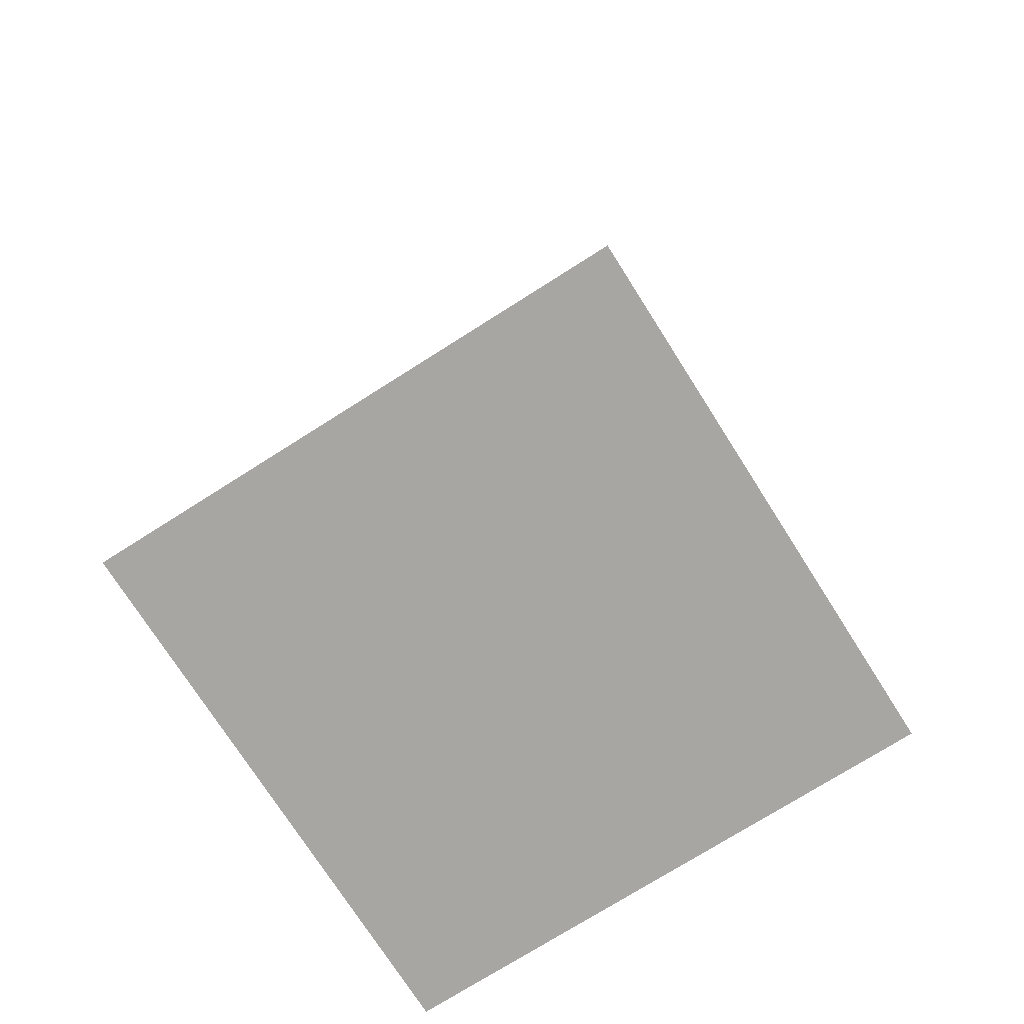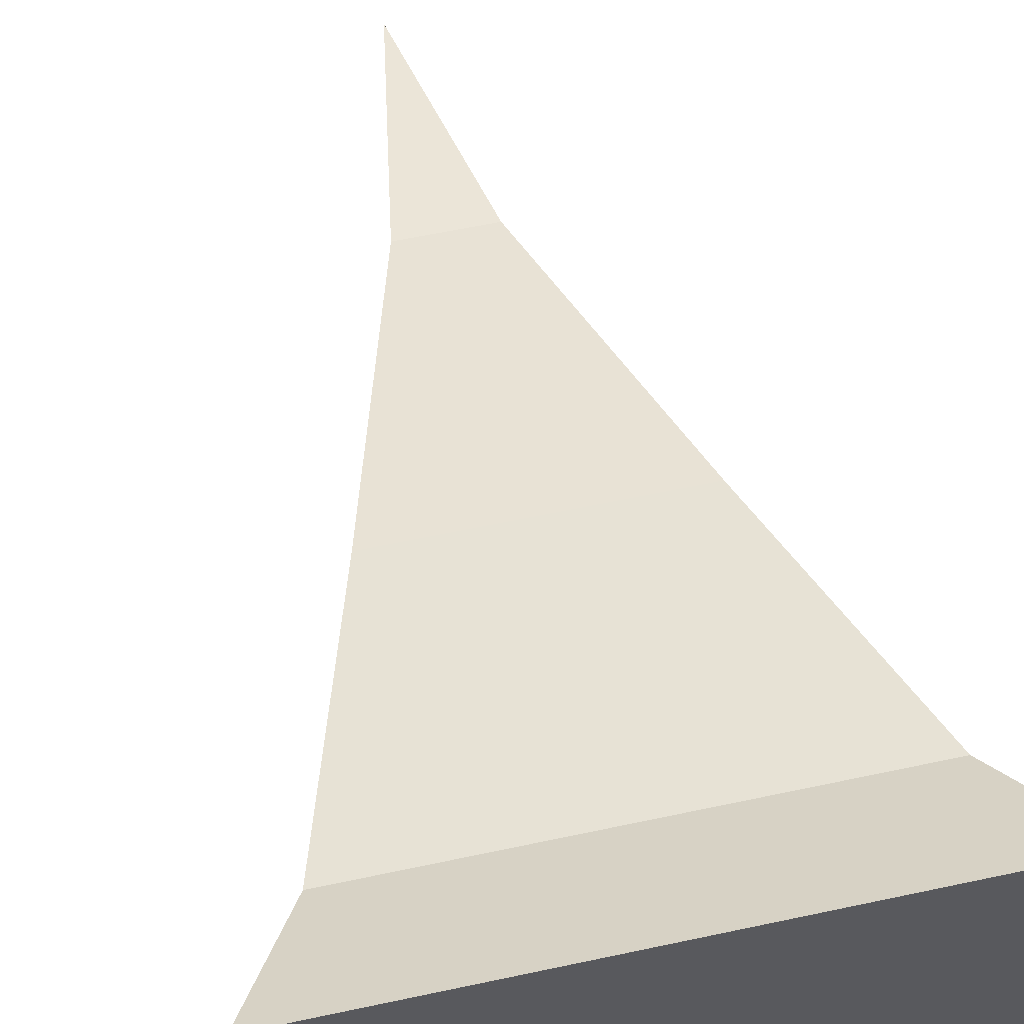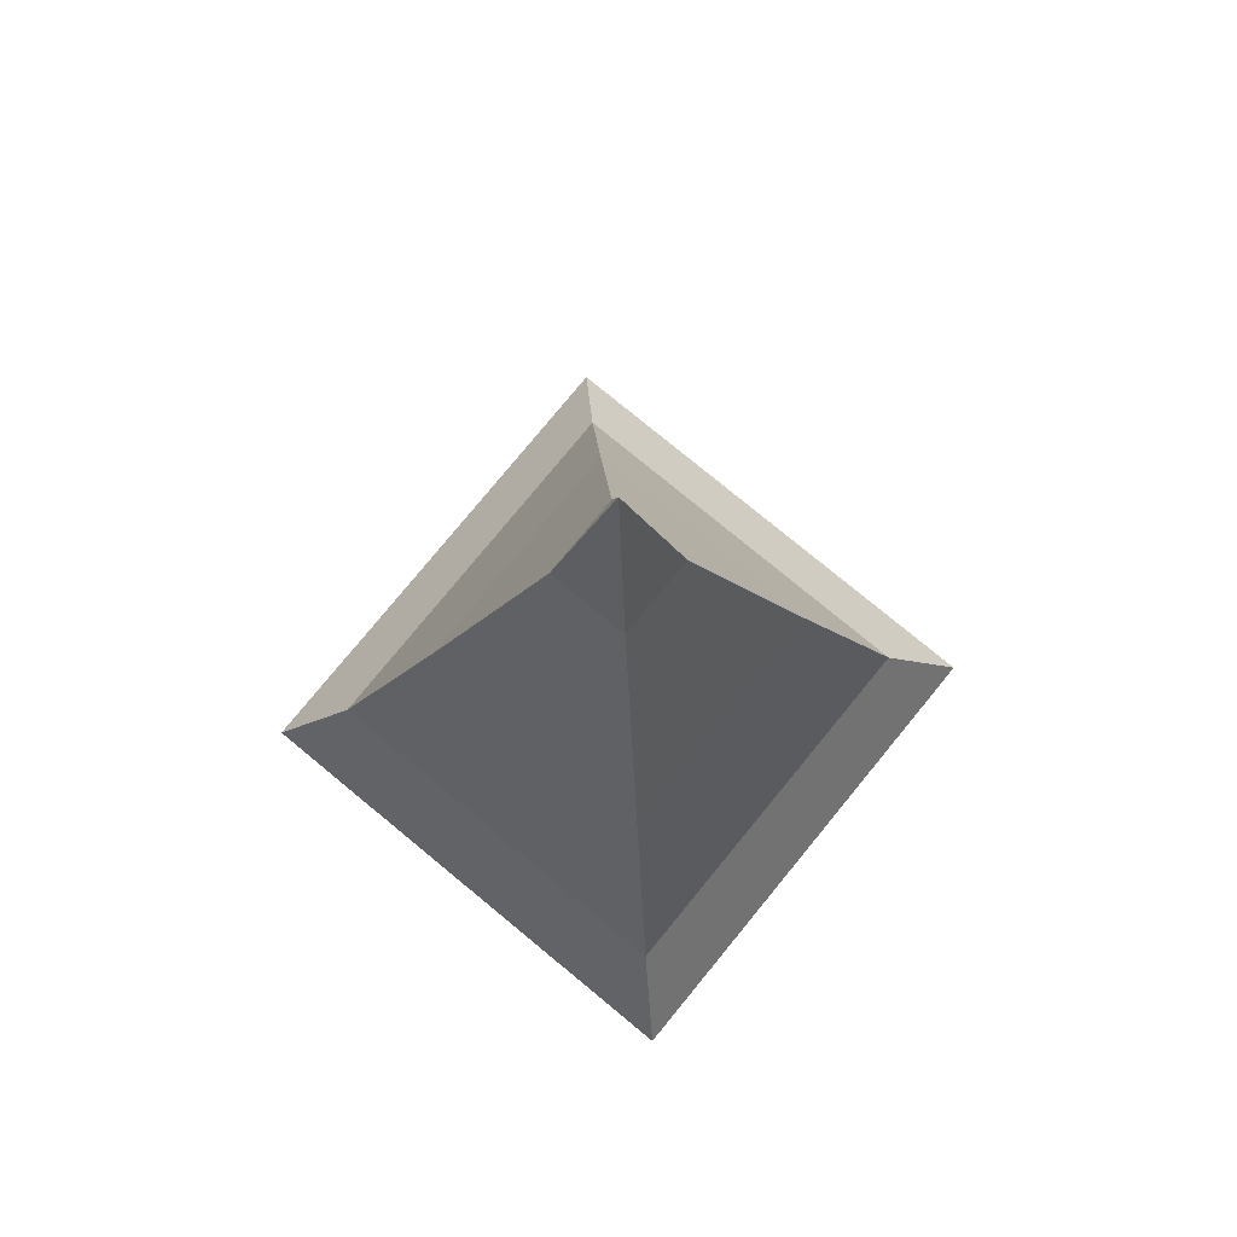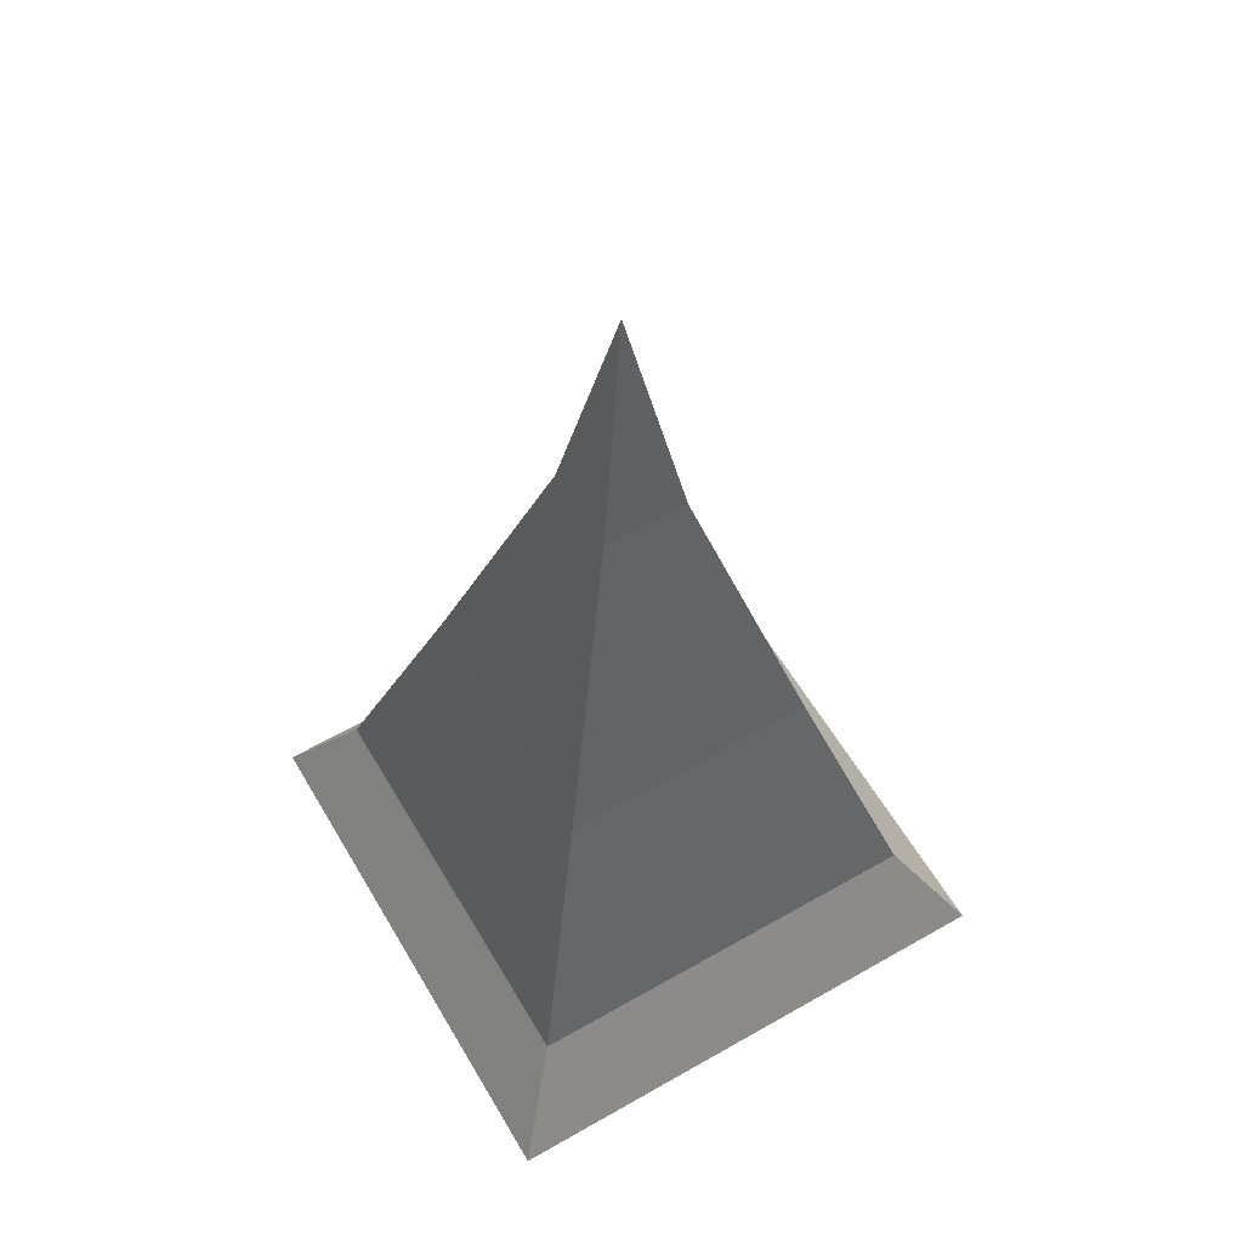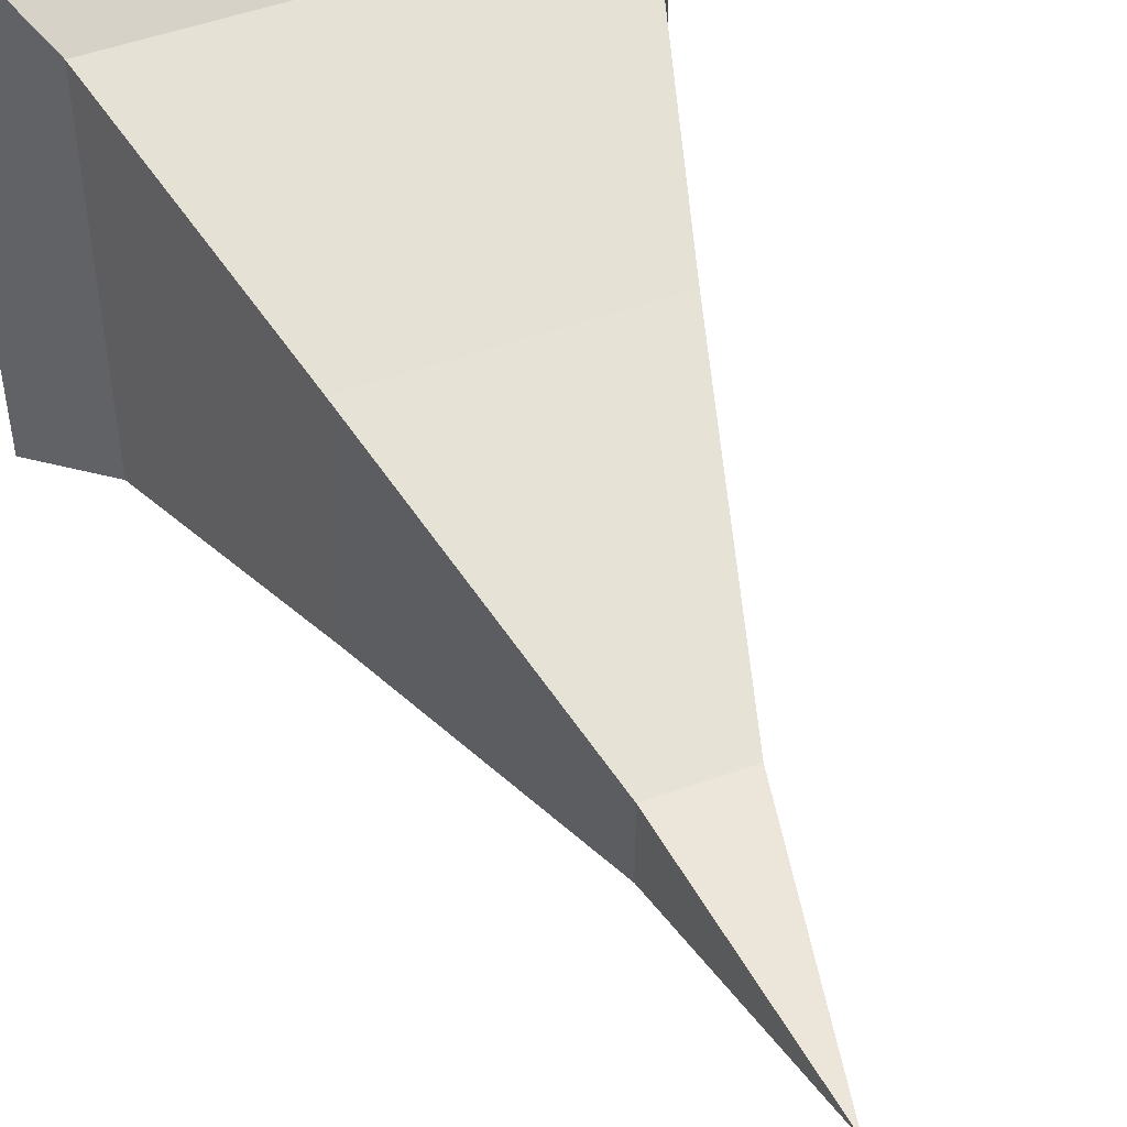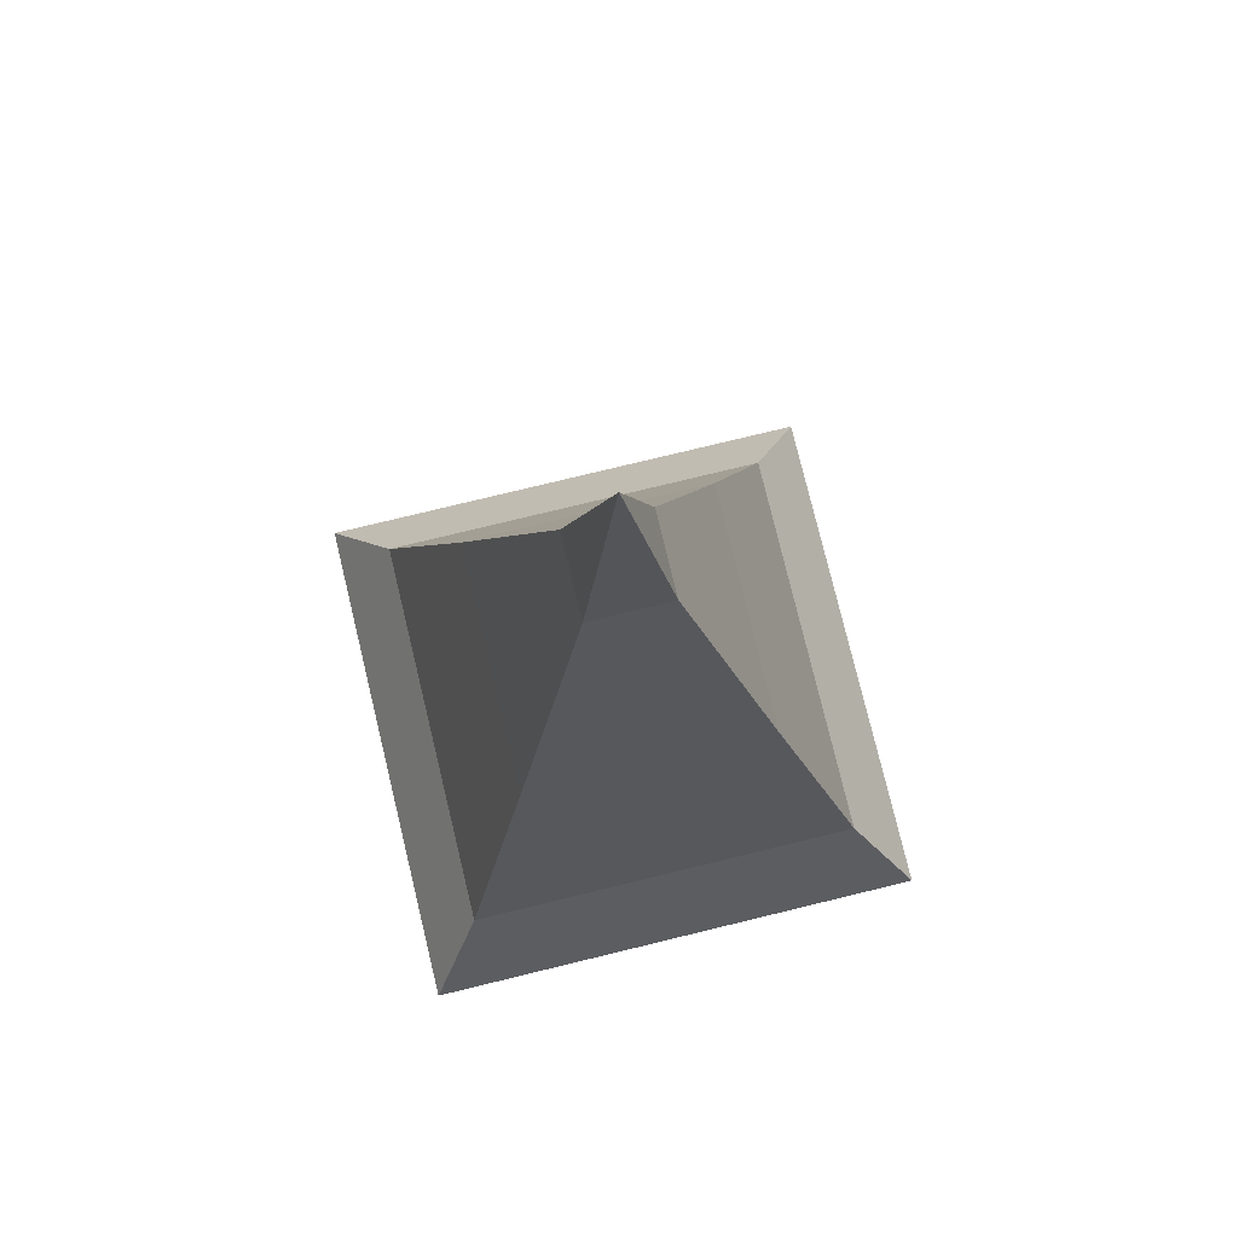
<metadata>
{"format":"obj","ext":"obj","renderer":"f3d","projection":"perspective","resolution":1024,"background":"white","views":[{"elev":-74.3,"azim":122.4,"up":"+Y"},{"elev":58.4,"azim":-12.6,"up":"+Z"},{"elev":78.6,"azim":-140.6,"up":"+Y"},{"elev":59.7,"azim":-30.4,"up":"+Y"},{"elev":50.1,"azim":158.3,"up":"+Z"},{"elev":78.1,"azim":76.4,"up":"+Y"}]}
</metadata>
<code>
o Cube
v 1 -0.2 -1
v 1 -0.2 1
v -1 -0.2 1
v -1 -0.2 -1
v 0.7748 0.2 -0.7748
v 0.7748 0.2 0.7748
v -0.7748 0.2 0.7748
v -0.7748 0.2 -0.7748
v 0.4765 1.218 -0.4765
v 0.4765 1.218 0.4765
v -0.4765 1.218 0.4765
v -0.4765 1.218 -0.4765
v 0.1556 2.362 -0.1556
v 0.1556 2.362 0.1556
v -0.1556 2.362 0.1556
v -0.1556 2.362 -0.1556
v -0 3.258 0
f 1 2 3 4
f 6 5 9 10
f 1 5 6 2
f 2 6 7 3
f 3 7 8 4
f 5 1 4 8
f 12 11 15 16
f 8 7 11 12
f 5 8 12 9
f 7 6 10 11
f 15 14 17
f 9 12 16 13
f 11 10 14 15
f 10 9 13 14
f 14 13 17
f 16 15 17
f 13 16 17

</code>
